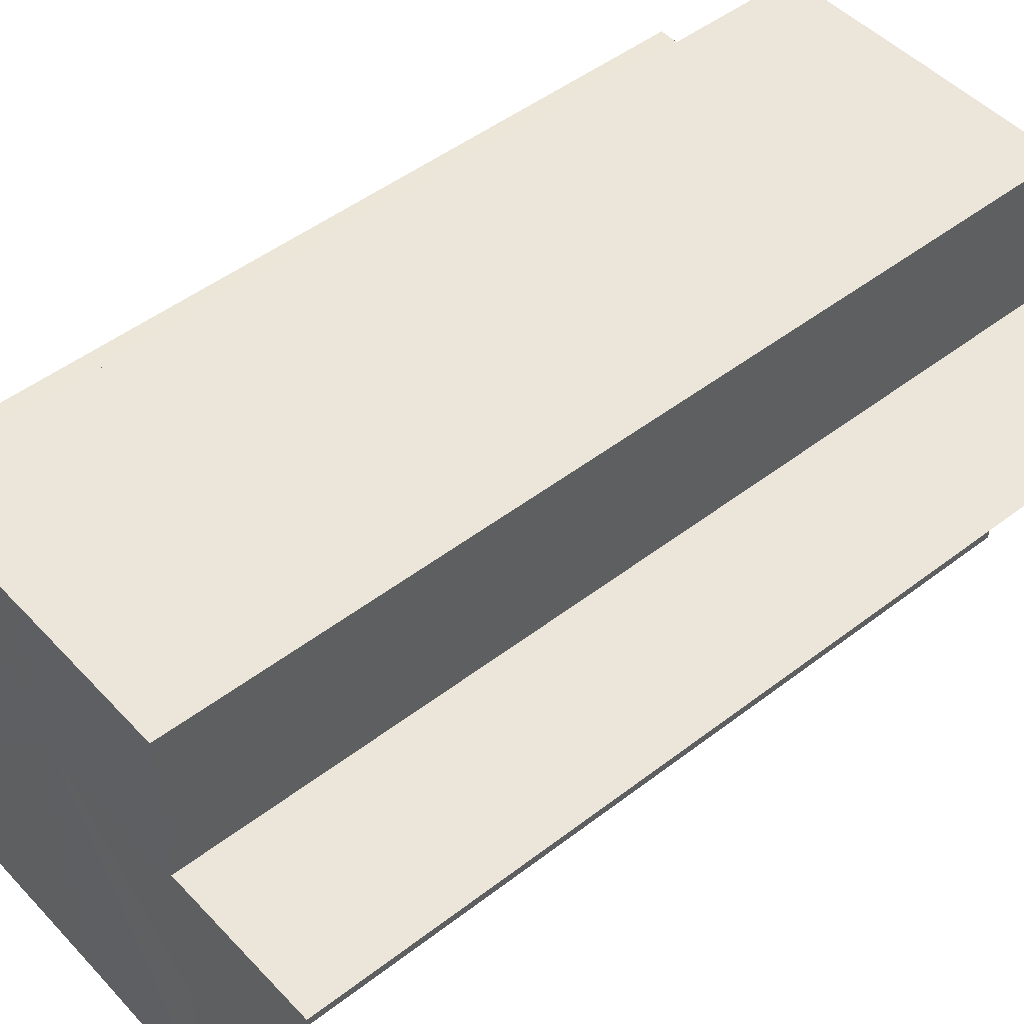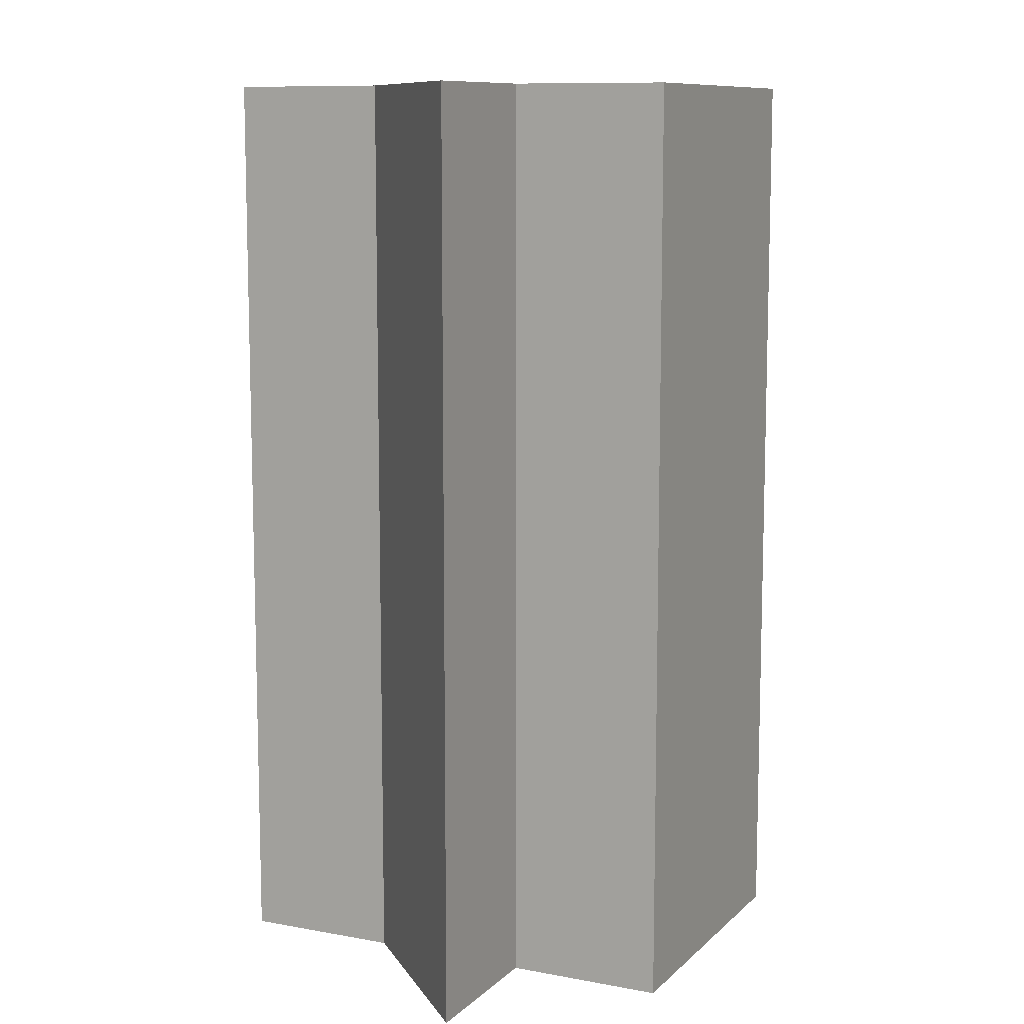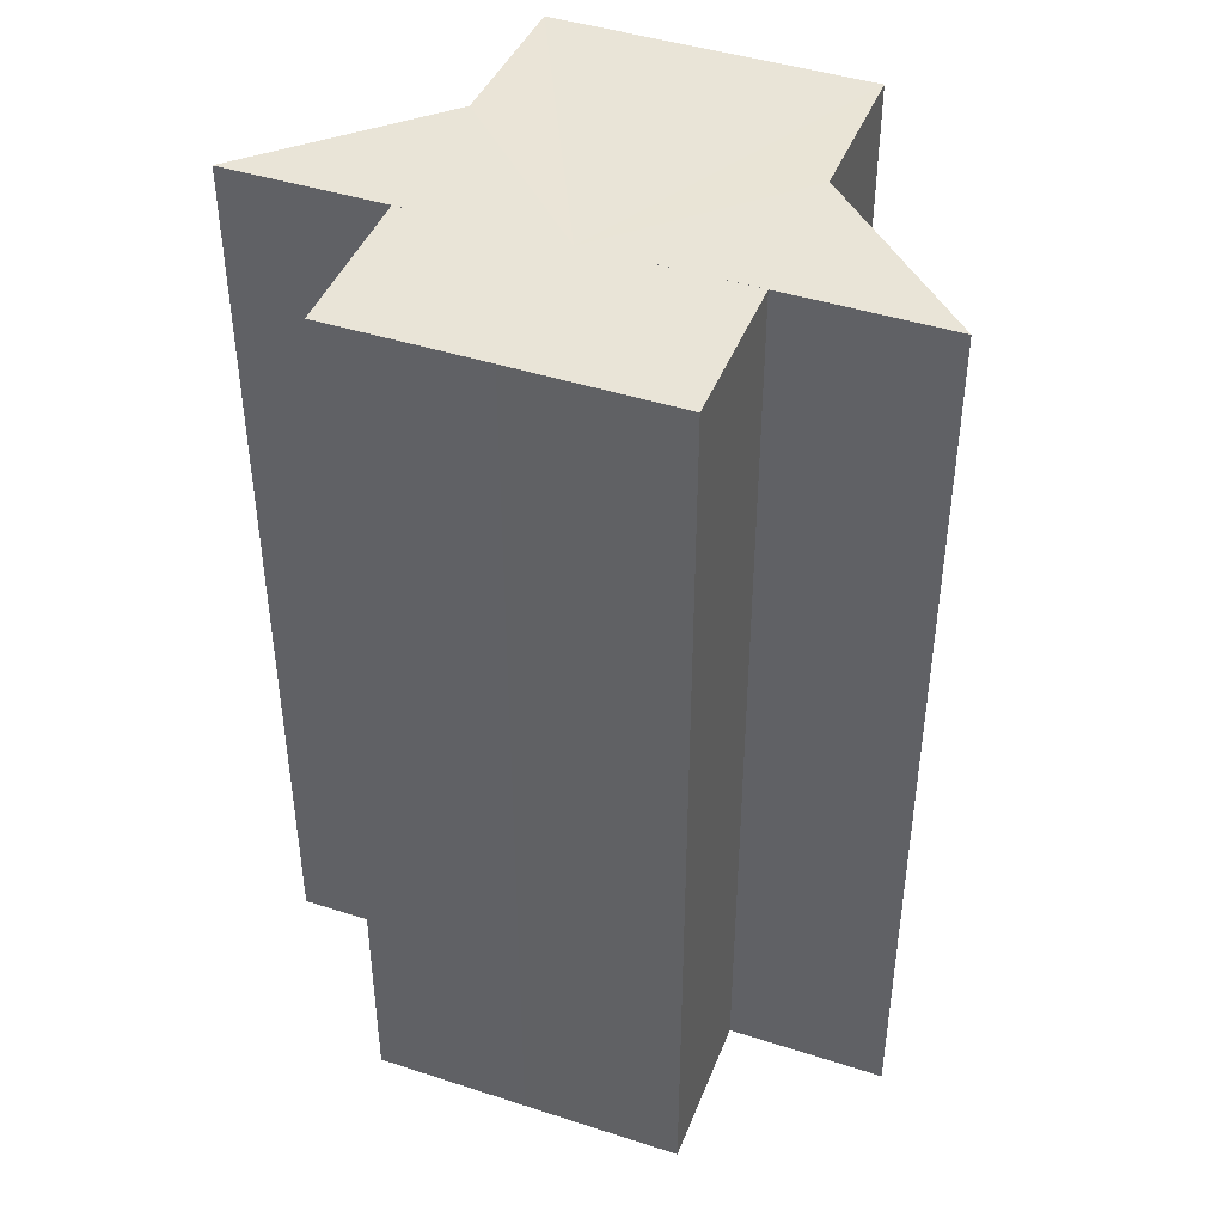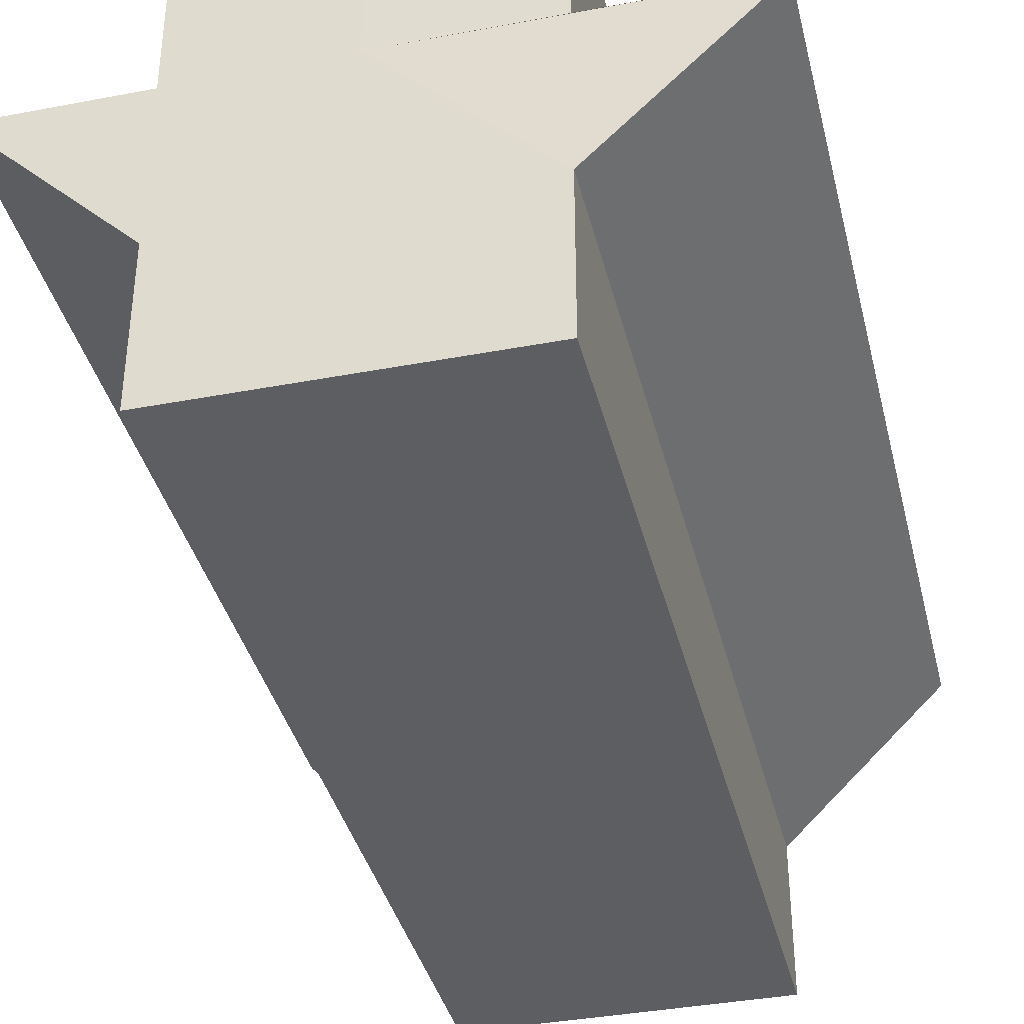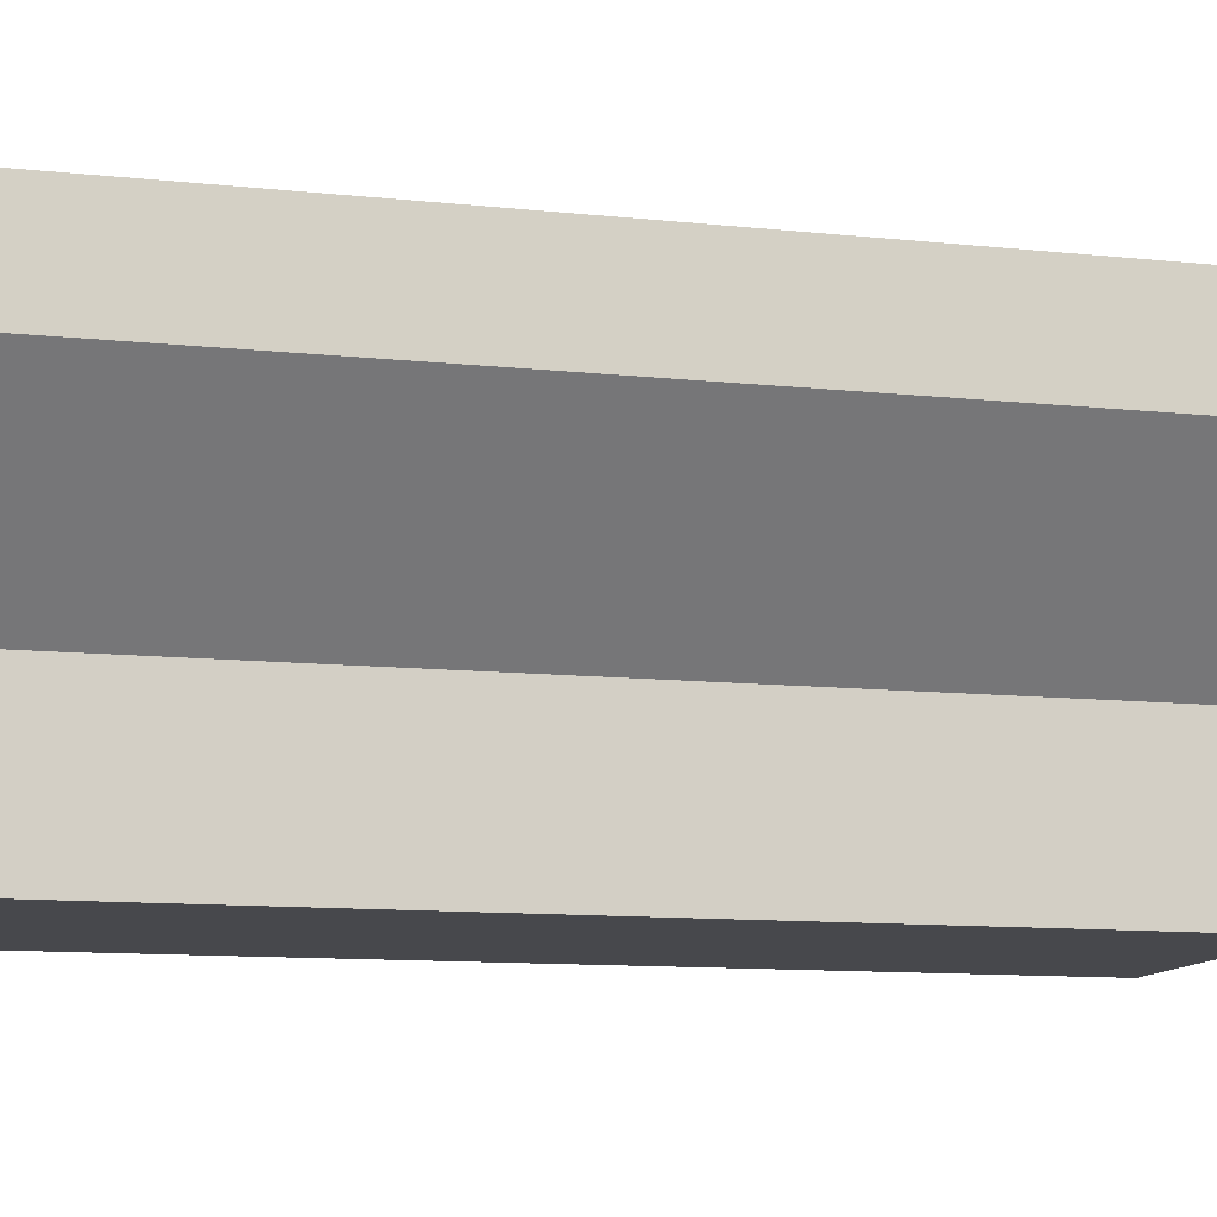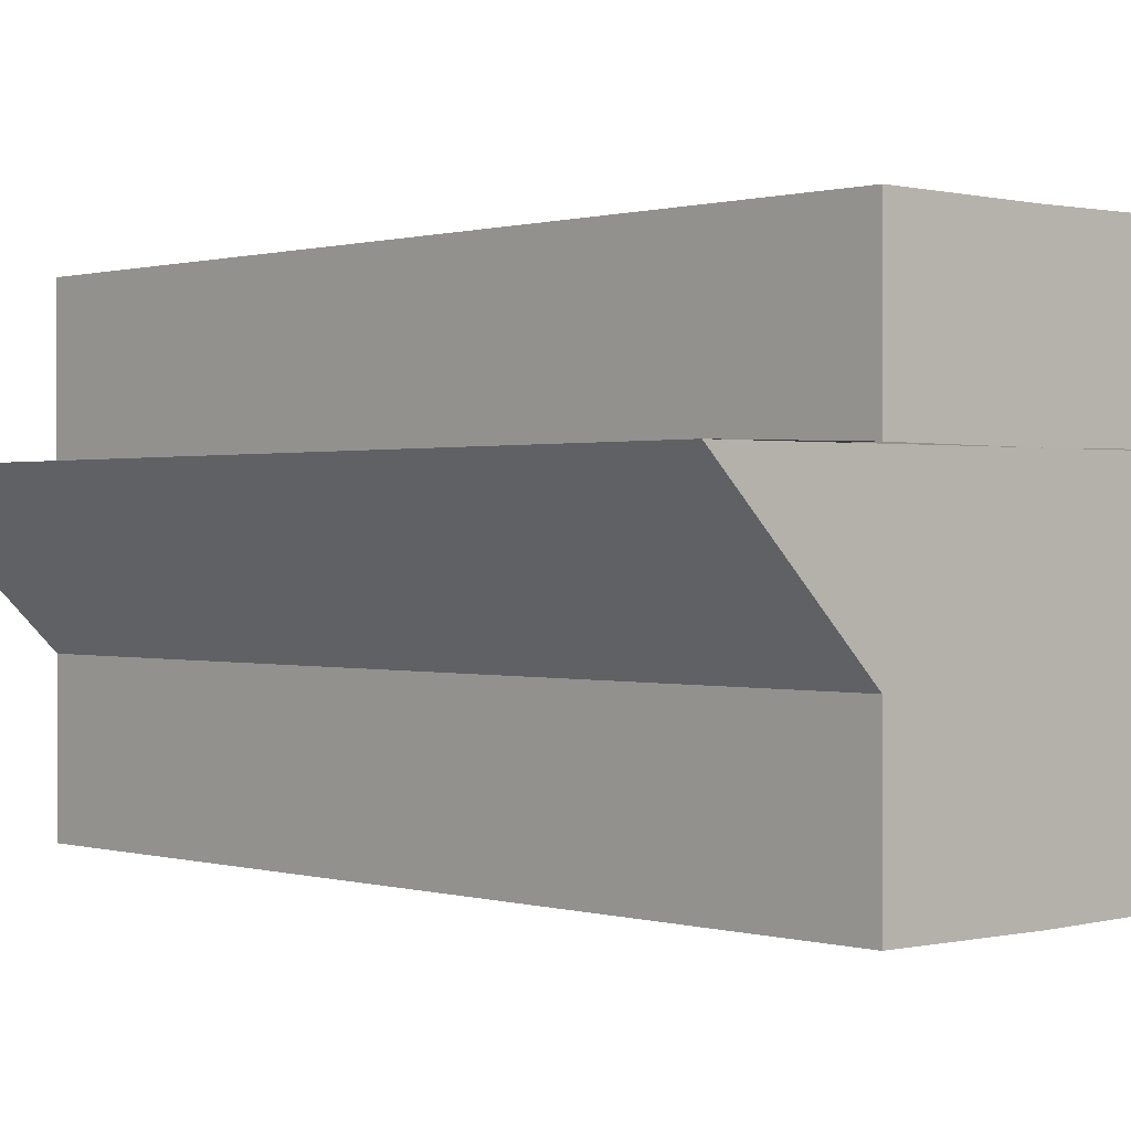
<metadata>
{"format":"obj","ext":"obj","renderer":"f3d","projection":"perspective","resolution":1024,"background":"white","views":[{"elev":48.4,"azim":49.3,"up":"+Y"},{"elev":10.0,"azim":115.8,"up":"+Z"},{"elev":43.3,"azim":-159.0,"up":"+Z"},{"elev":-38.0,"azim":13.6,"up":"+Y"},{"elev":-11.8,"azim":-104.1,"up":"+Y"},{"elev":0.6,"azim":137.3,"up":"+Y"}]}
</metadata>
<code>
o 12875
v 2172 1892 8.564
v 2172 1892 8.564
v 2172 1892 8.622
v 2172 1892 8.622
v 2172 1892 8.564
v 2172 1892 8.622
v 2172 1892 8.622
v 2172 1892 8.622
v 2172 1892 8.622
v 2172 1892 8.622
v 2172 1892 8.622
v 2172 1892 8.622
v 2172 1892 8.622
v 2172 1892 8.622
v 2172 1892 8.622
v 2172 1892 8.622
v 2172 1892 8.622
v 2172 1892 8.622
v 2172 1892 8.622
v 2172 1892 8.564
v 2172 1892 8.564
v 2172 1892 8.564
v 2172 1892 8.564
v 2172 1892 8.622
v 2172 1892 8.622
v 2172 1892 8.564
v 2172 1892 8.622
v 2172 1892 8.564
v 2172 1892 8.564
v 2172 1892 8.564
v 2172 1892 8.564
v 2172 1892 8.622
v 2172 1892 8.564
v 2172 1892 8.622
v 2172 1892 8.622
v 2172 1892 8.564
v 2172 1892 8.622
v 2172 1892 8.564
v 2172 1892 8.564
v 2172 1892 8.564
v 2172 1892 8.564
v 2172 1892 8.564
v 2172 1892 8.622
v 2172 1892 8.622
v 2172 1892 8.622
v 2172 1892 8.622
v 2172 1892 8.564
v 2172 1892 8.564
v 2172 1892 8.564
v 2172 1892 8.564
v 2172 1892 8.622
v 2172 1892 8.564
v 2172 1892 8.564
v 2172 1892 8.564
v 2172 1892 8.564
v 2172 1892 8.622
v 2172 1892 8.622
v 2172 1892 8.564
v 2172 1892 8.564
v 2172 1892 8.622
v 2172 1892 8.622
v 2172 1892 8.622
v 2172 1892 8.622
v 2172 1892 8.564
v 2172 1892 8.564
v 2172 1892 8.622
v 2172 1892 8.564
v 2172 1892 8.564
v 2172 1892 8.564
v 2172 1892 8.564
v 2172 1892 8.622
v 2172 1892 8.564
v 2172 1892 8.564
v 2172 1892 8.622
f 1 2 3
f 4 5 6
f 7 6 8
f 7 8 9
f 7 9 10
f 7 10 11
f 7 12 13
f 7 14 12
f 7 15 14
f 7 16 15
f 7 17 16
f 7 18 17
f 19 20 18
f 21 22 20
f 21 23 22
f 24 23 25
f 21 26 23
f 27 28 24
f 29 30 27
f 30 31 32
f 21 33 26
f 34 33 35
f 21 36 33
f 37 38 34
f 21 39 36
f 40 41 37
f 41 42 43
f 44 39 45
f 46 47 44
f 48 49 46
f 49 50 51
f 21 52 5
f 21 53 52
f 21 54 53
f 21 55 54
f 56 52 57
f 58 59 56
f 60 54 61
f 62 55 63
f 64 65 62
f 66 67 60
f 68 69 66
f 69 70 71
f 72 73 74

</code>
